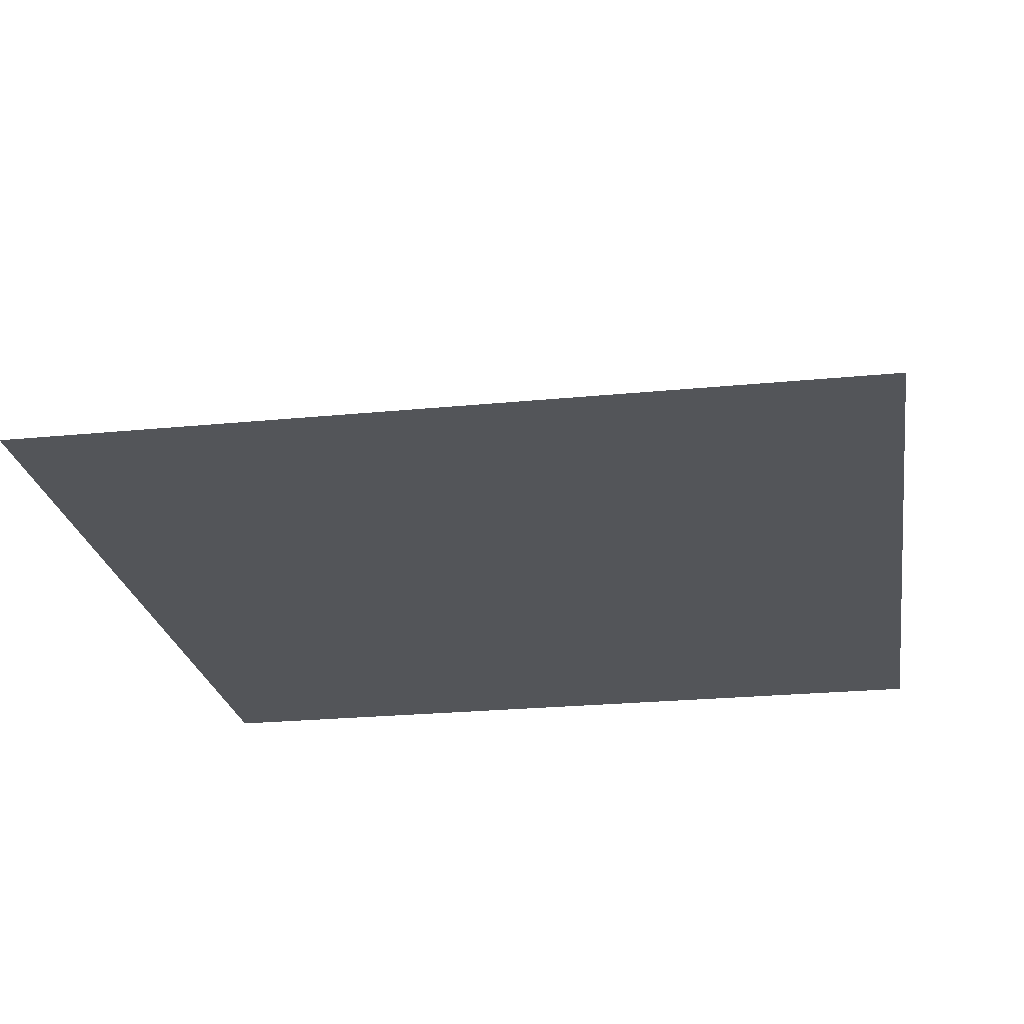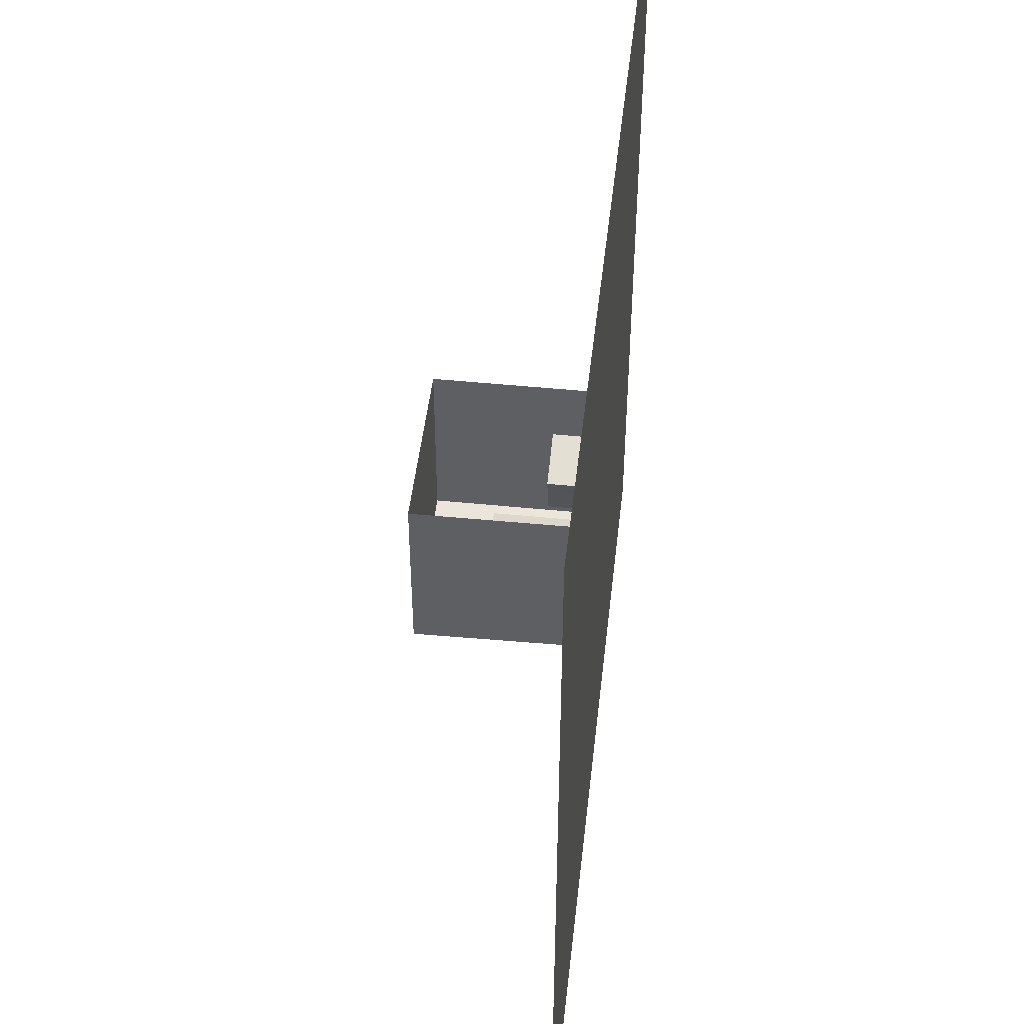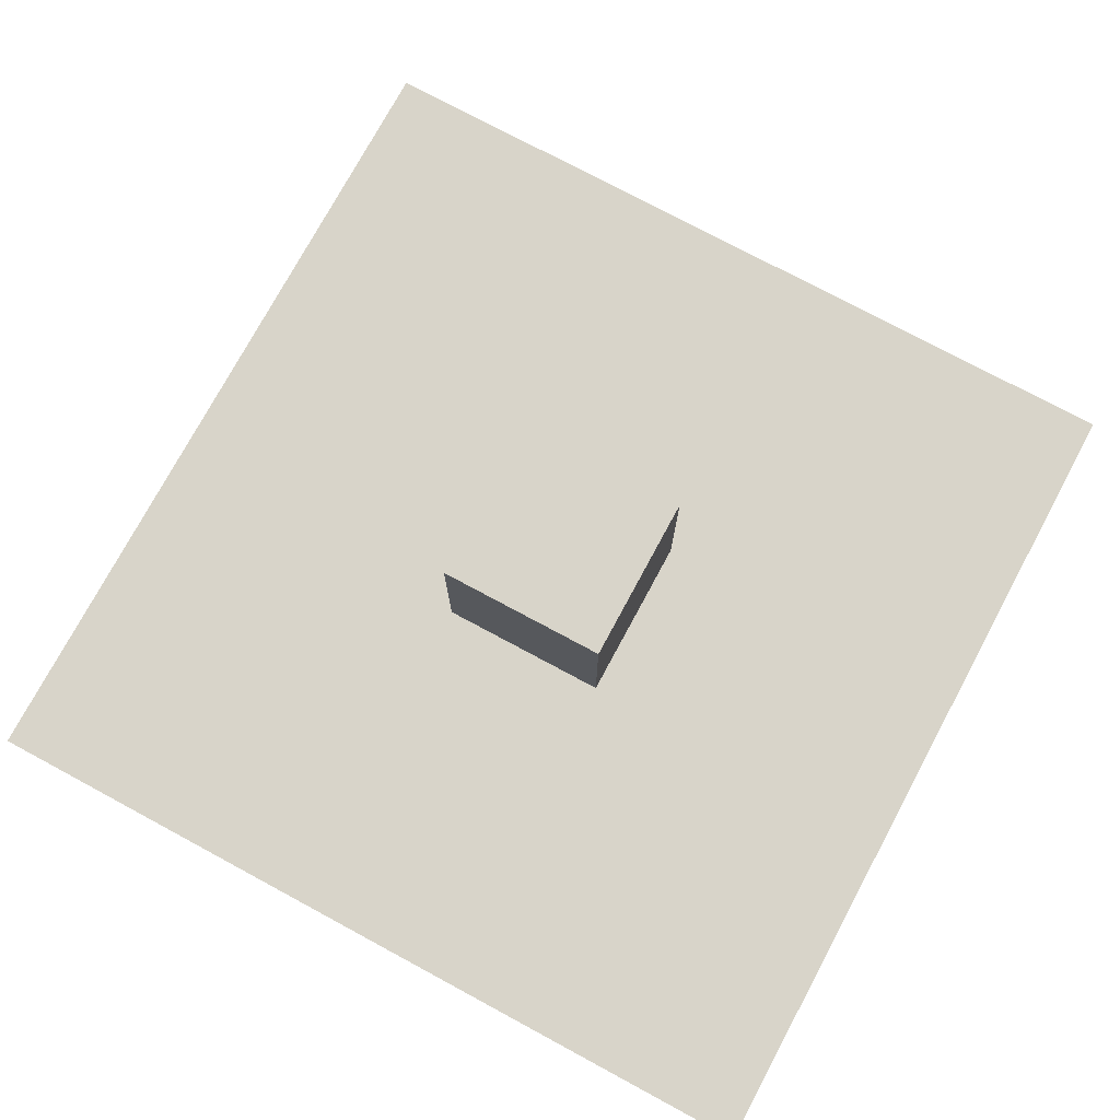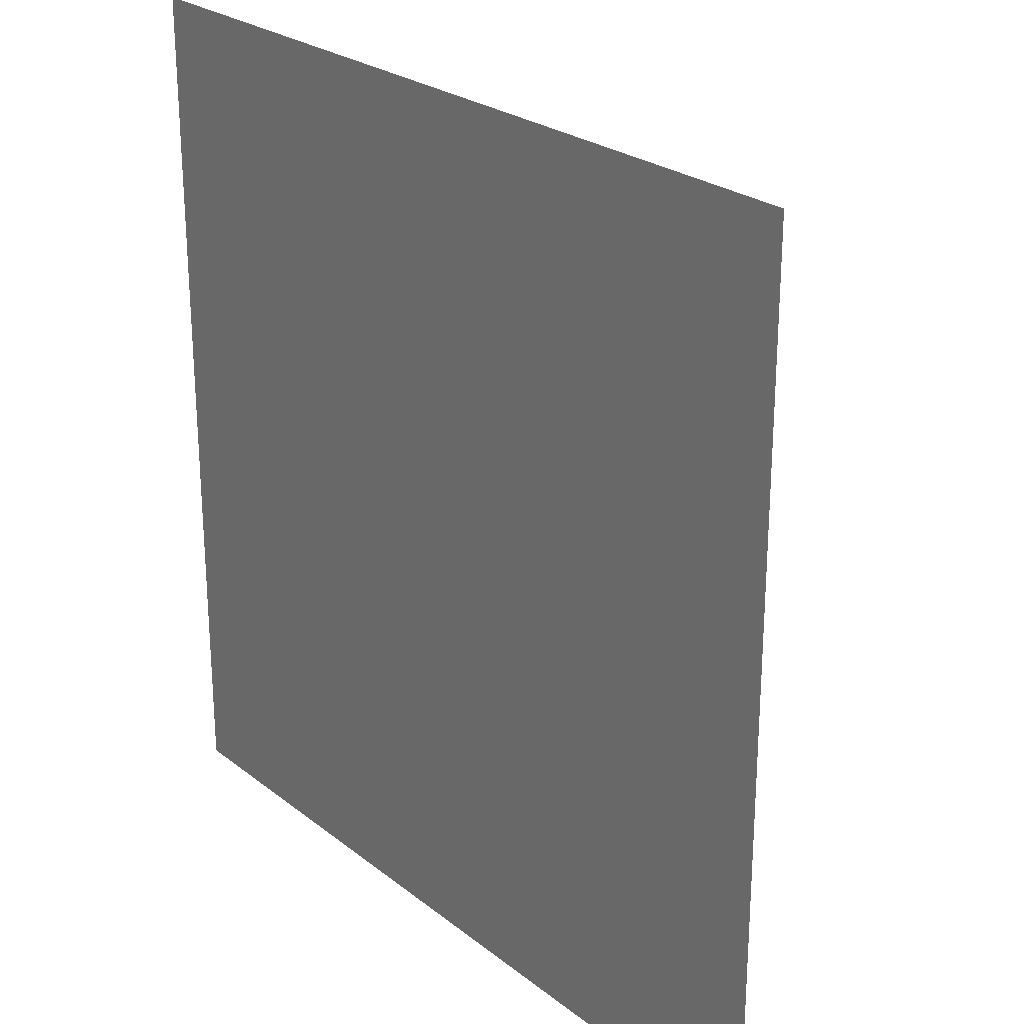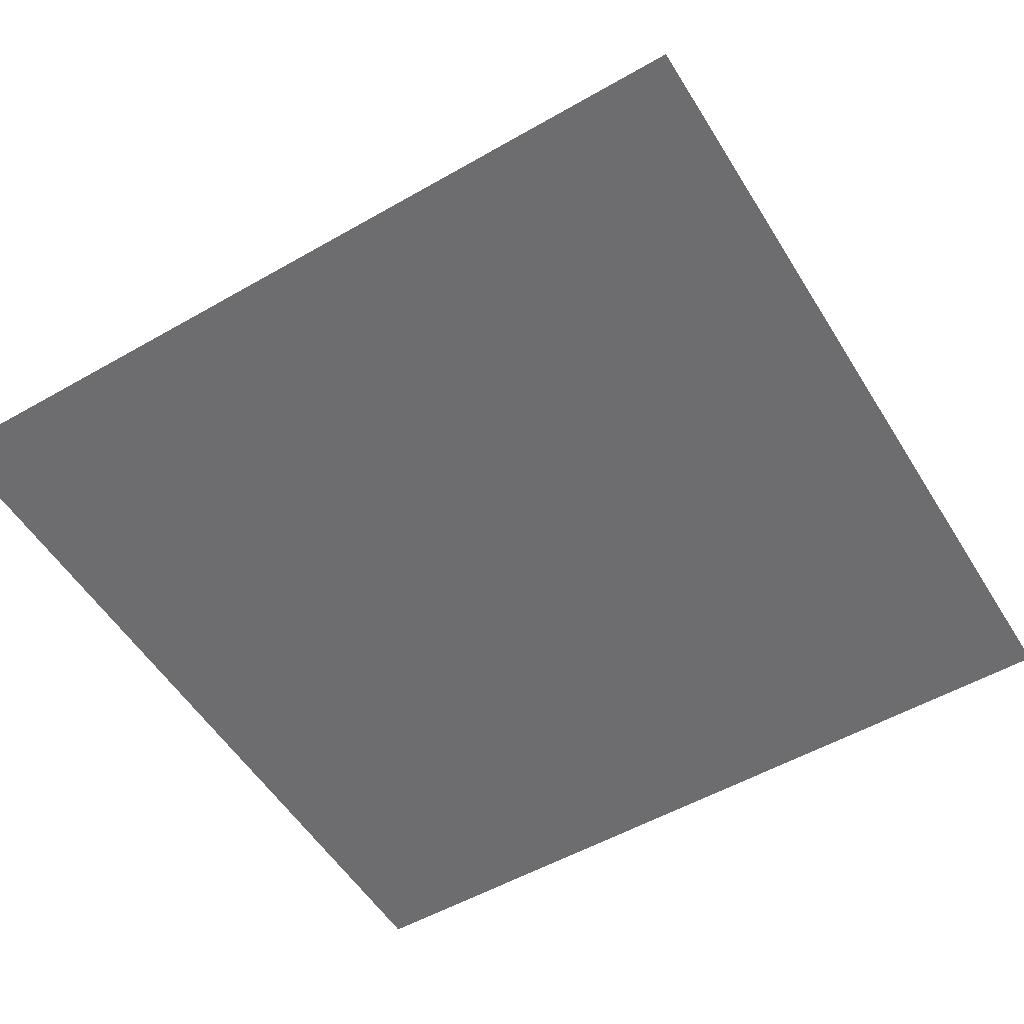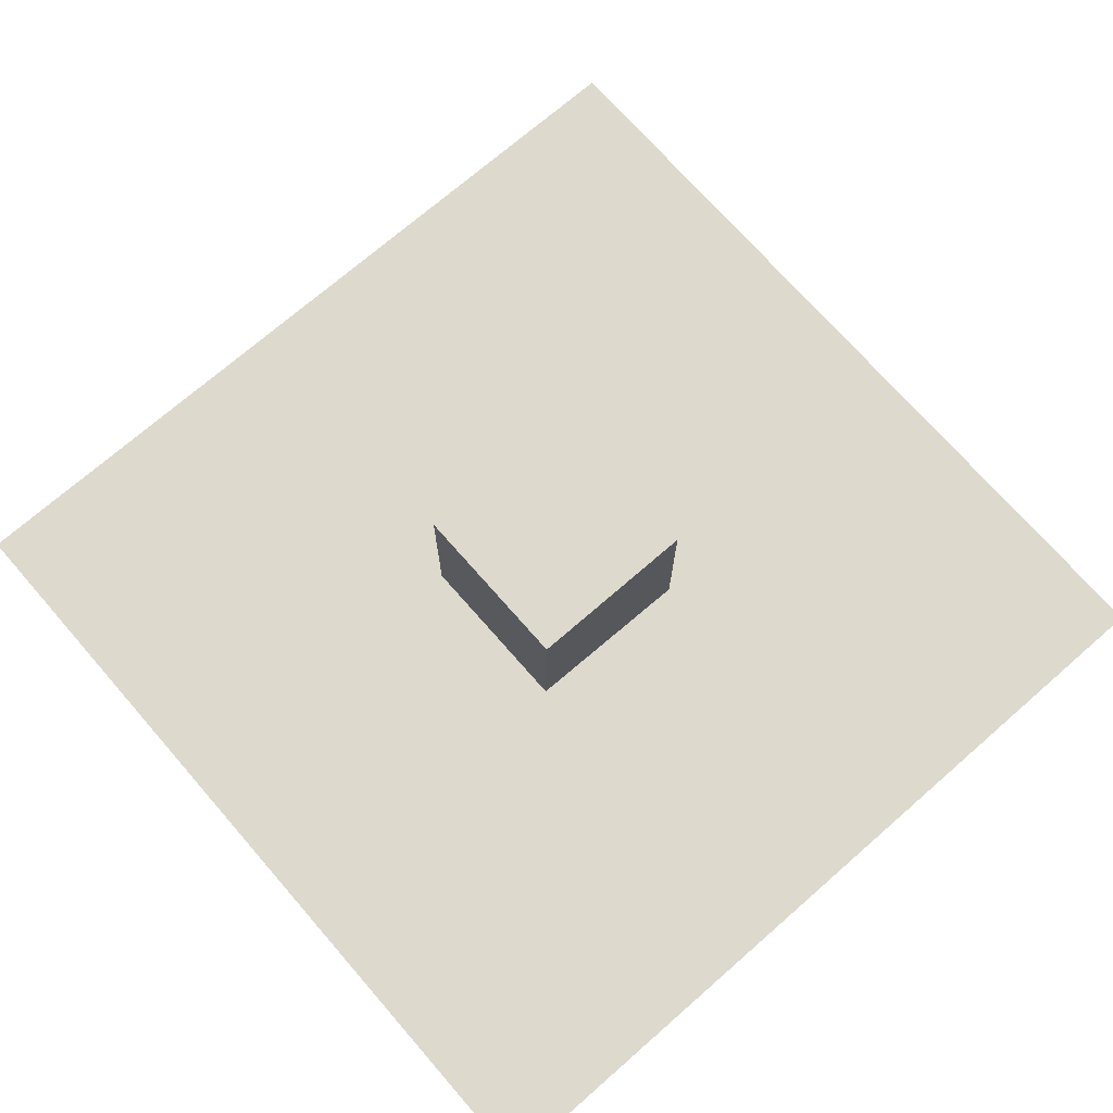
<metadata>
{"format":"obj","ext":"obj","renderer":"f3d","projection":"perspective","resolution":1024,"background":"white","views":[{"elev":-24.4,"azim":99.2,"up":"+Y"},{"elev":48.4,"azim":-83.6,"up":"+Z"},{"elev":75.5,"azim":118.3,"up":"+Y"},{"elev":25.0,"azim":51.3,"up":"+Z"},{"elev":-54.1,"azim":31.3,"up":"+Y"},{"elev":72.0,"azim":-131.1,"up":"+Y"}]}
</metadata>
<code>
o shortbox
v   0.7  0.6  0.17
v   0.13  0.6  0
v  -0.05  0.6  0.57
v  -0.05  0.6  0.57
v   0.13  0.6  0
v   0.13  0  0
v   0.53  0.6  0.75
v  -0.05  0.6  0.57
v  -0.05 -0  0.57
v   0.13  0.6  0
v   0.7  0.6  0.17
v   0.7 -0  0.17
v   0.7  0.6  0.17
v   0.53  0.6  0.75
v   0.53 -0  0.75
v   0.53  0.6  0.75
v  -0.05 -0  0.57
v   0.53 -0  0.75
v   0.13  0  0
v   0.7 -0  0.17
f 1 2 3
f 4 5 6
f 7 8 9
f 10 11 12
f 13 14 15
f 16 1 3
f 17 4 6
f 18 7 9
f 19 10 12
f 20 13 15
o floor
v -5 -1e-06  5
v  5 -1e-06  5
v  5  1e-06 -5
v -5  1e-06 -5
f 21 22 23 24
o leftwall
v -1.01 -0 0.99
v -0.99 0 -1.04
v -1.02 1.99 -1.04
v -1.02 1.99 0.99
f 25 26 27
f 28 25 27
o tallbox
v 0.03942 1.2 -0.09
v -0.1406 1.2 -0.67
v -0.7106 1.2 -0.49
v -0.5306 1.2 0.09
v -0.7106 1.2 -0.49
v -0.7106 0 -0.49
v -0.7106 1.2 -0.49
v -0.1406 1.2 -0.67
v -0.1406 0 -0.67
v -0.1406 1.2 -0.67
v 0.03942 1.2 -0.09
v 0.03942 0 -0.09
v 0.03942 1.2 -0.09
v -0.5306 1.2 0.09
v -0.5306 -0 0.09
v -0.5306 1.2 0.09
v -0.5306 -0 0.09
v -0.7106 0 -0.49
v -0.1406 0 -0.67
v 0.03942 0 -0.09
f 29 30 31
f 32 33 34
f 35 36 37
f 38 39 40
f 41 42 43
f 44 29 31
f 45 32 34
f 46 35 37
f 47 38 40
f 48 41 43
o backwall
v -0.99 0 -1.04
v 1 0 -1.04
v 1 1.99 -1.04
v -1.02 1.99 -1.04
f 49 50 51
f 52 49 51
o rightwall
v 1 -0 0.99
v 1 1.99 0.99
v 1 1.99 -1.04
v 1 0 -1.04
f 53 54 55
f 56 53 55
o ceiling
v -1.02 1.99 -1.04
v 1 1.99 -1.04
v 1 1.99 0.99
v -1.02 1.99 0.99
f 57 58 59
f 60 57 59
o light
v -0.24 1.98 -0.22
v 0.23 1.98 -0.22
v 0.23 1.98 0.16
v -0.24 1.98 0.16
f 61 62 63
f 64 61 63

</code>
